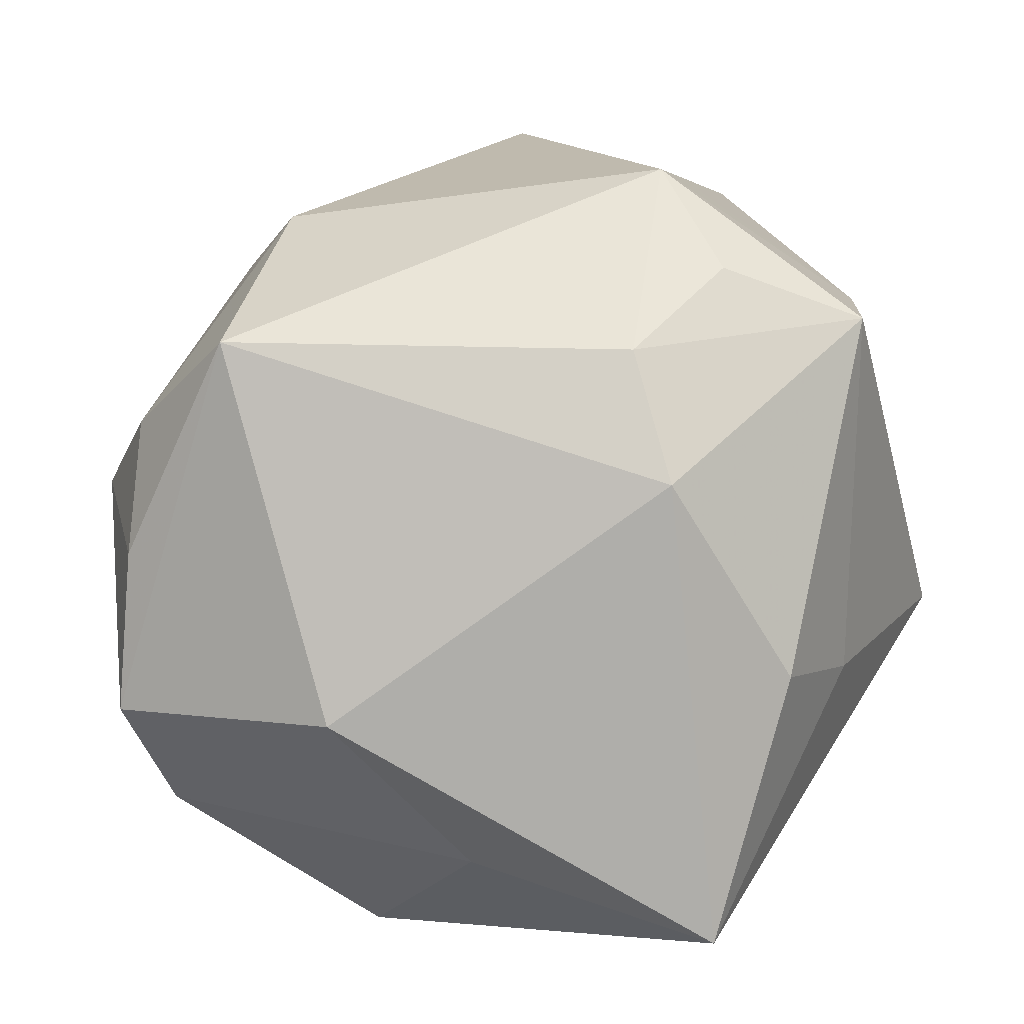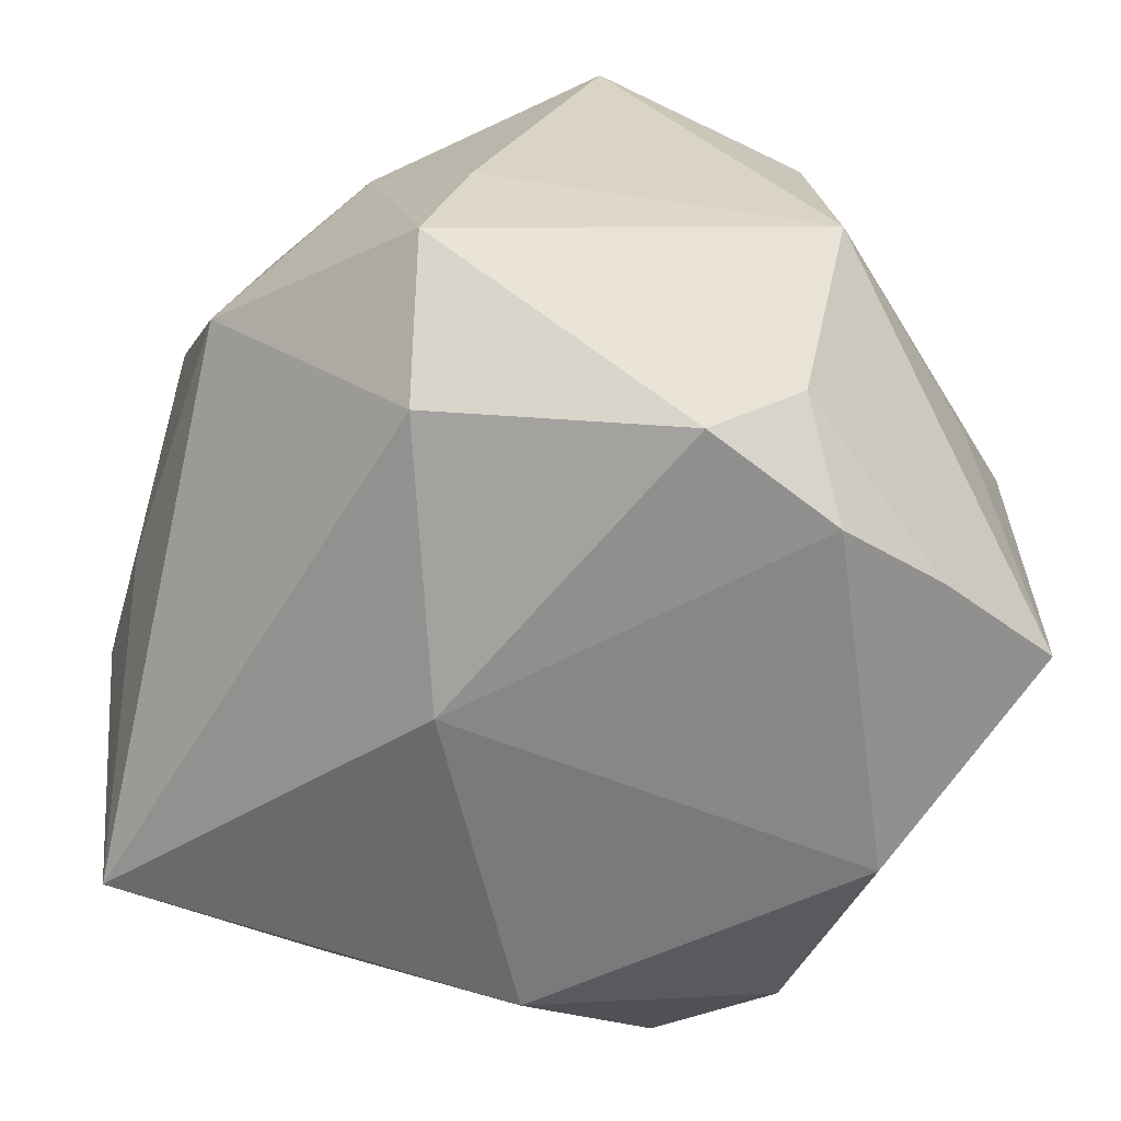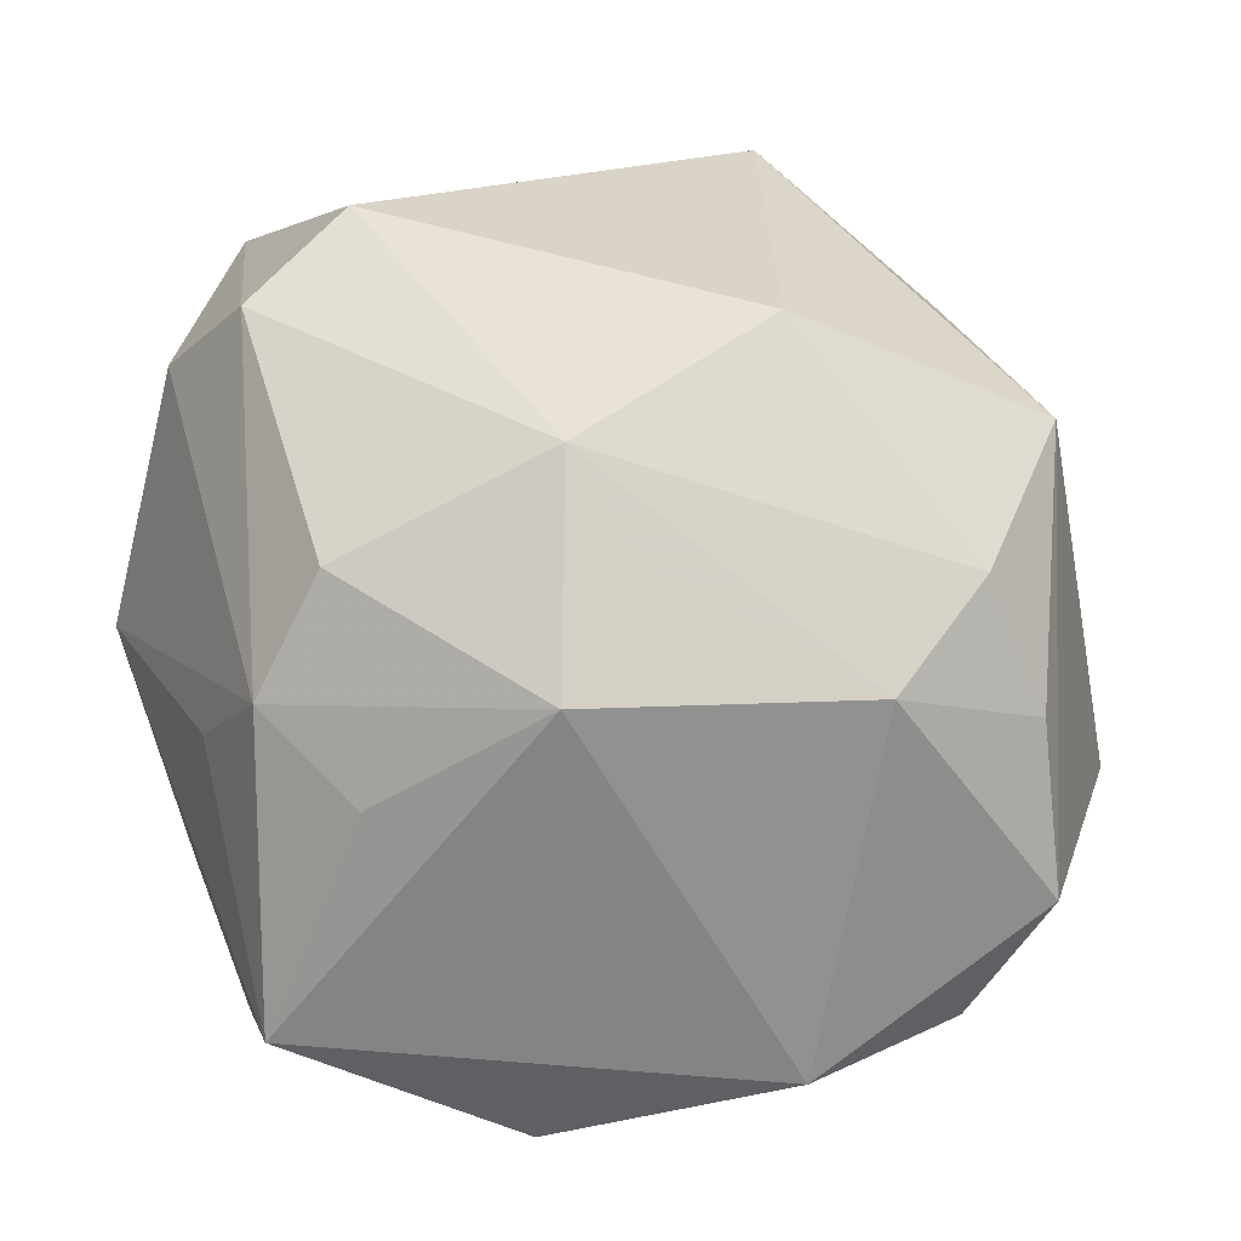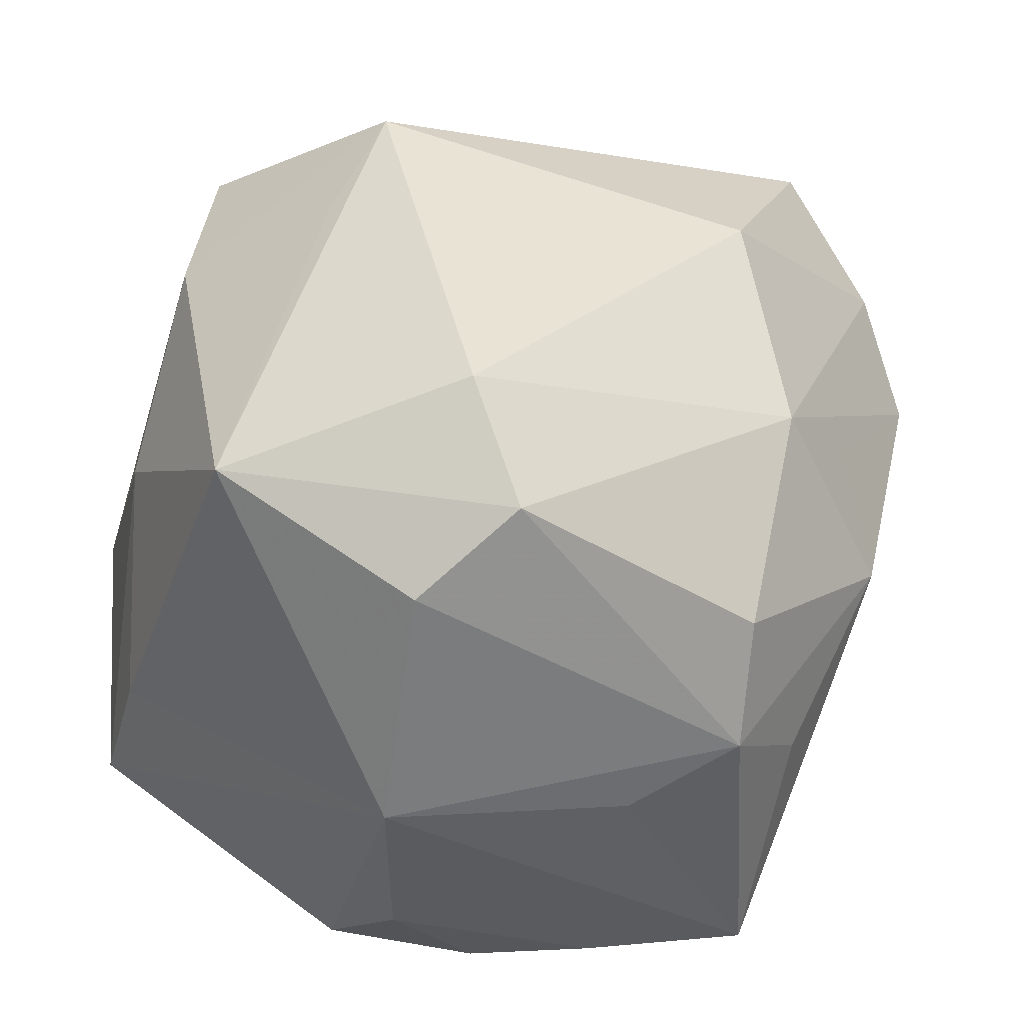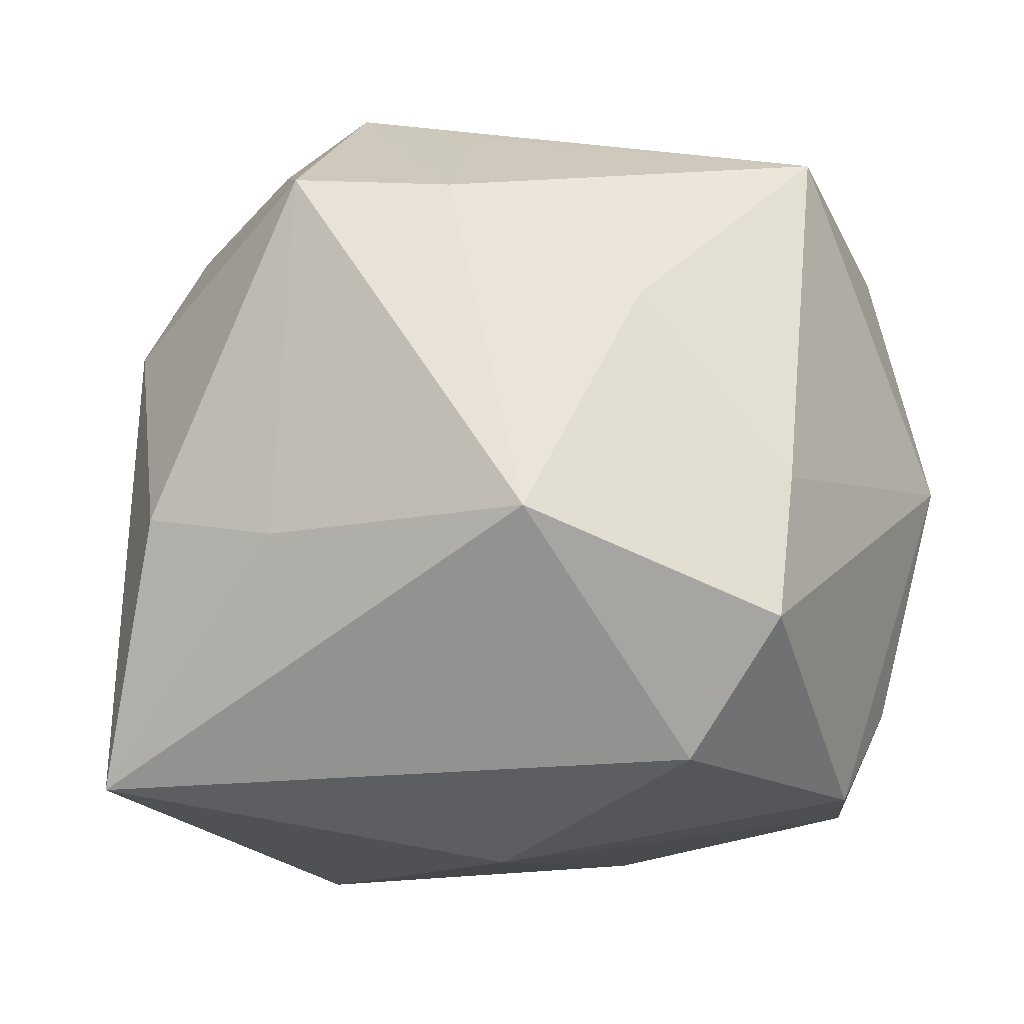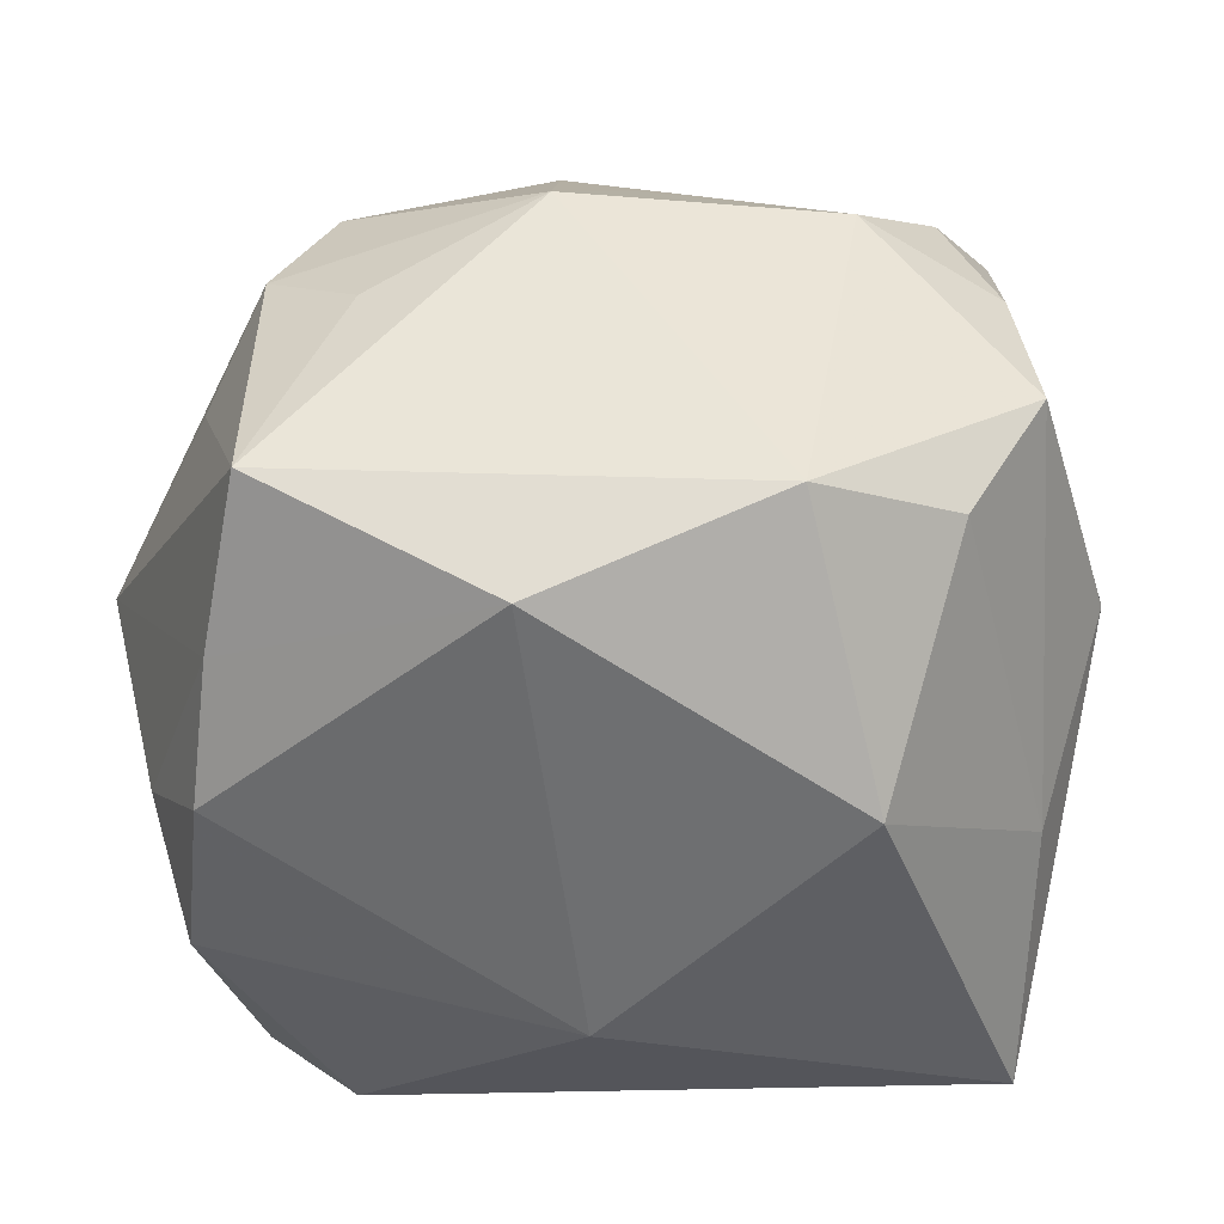
<metadata>
{"format":"obj","ext":"obj","renderer":"f3d","projection":"perspective","resolution":1024,"background":"white","views":[{"elev":14.7,"azim":-63.9,"up":"+Z"},{"elev":-56.7,"azim":70.8,"up":"+Z"},{"elev":19.3,"azim":-166.3,"up":"+Z"},{"elev":43.0,"azim":122.0,"up":"+Z"},{"elev":-12.9,"azim":25.3,"up":"+Z"},{"elev":-51.3,"azim":-165.5,"up":"+Z"}]}
</metadata>
<code>
v 0.01899 0.01946 -0.01976
v -0.02201 0.02332 0.006269
v -0.005115 -0.02888 -0.005759
v -0.00362 -0.02888 0.01979
v 0.01439 0.02859 0.004639
v -0.02559 0.01613 -0.01649
v -0.0005475 0.02262 -0.02467
v -0.01738 0.02255 -0.01896
v -0.02564 -0.008645 -0.01721
v -0.002693 0.02257 0.0198
v -0.02635 0.01749 0.01226
v -0.01524 -0.02839 -0.003699
v -0.03116 0.01692 -0.008
v 0.02715 0.007092 -0.01574
v -0.006033 -0.01417 0.02985
v 0.02825 -0.01561 -0.002285
v 0.02088 -0.01663 -0.02137
v 0.02684 -0.006015 0.02373
v -0.00795 0.02425 0.01351
v 0.02229 0.01083 -0.02277
v -0.004187 0.02957 0.006366
v 0.01987 0.0229 9.86e-05
v -0.01317 0.01242 0.02568
v 0.02622 0.0003454 -0.02265
v 0.01408 0.02978 -0.01642
v 0.006455 -0.02465 0.01928
v 0.01499 0.007081 0.02937
v 0.01055 0.02713 0.01279
v 0.002813 -0.01335 0.0274
v -0.02046 -0.02513 -0.02228
v -0.01808 -0.01738 0.01906
v -0.01742 0.003528 -0.02705
v 0.01975 0.01381 0.02437
v -0.02083 -0.02151 0.01059
v 0.0309 0.009575 0.001529
v 0.01925 -0.02051 0.01076
v -0.02985 0.0166 0.003355
v -0.02888 0.008958 0.01921
v 0.02834 -0.01878 -0.01249
v 0.01416 -0.02888 -0.005616
v -0.009288 -0.0204 0.02363
v 0.02635 0.009632 0.01918
v -0.03191 -0.0007561 -0.006363
v 0.007693 0.02974 -0.000977
v 0.003392 -0.00923 -0.02705
f 43 38 13
f 23 38 15
f 35 18 16
f 16 39 35
f 36 16 18
f 40 39 36
f 39 16 36
f 15 4 26
f 26 36 18
f 26 4 40
f 40 36 26
f 41 4 15
f 3 30 40
f 12 30 3
f 40 4 3
f 3 4 12
f 17 39 40
f 40 30 17
f 37 13 38
f 37 2 13
f 29 18 15
f 15 26 29
f 29 26 18
f 12 4 34
f 34 30 12
f 43 30 34
f 34 38 43
f 44 25 21
f 21 5 44
f 44 5 25
f 35 25 22
f 22 5 35
f 25 5 22
f 9 30 43
f 43 13 9
f 13 6 9
f 9 32 30
f 6 32 9
f 1 14 20
f 7 25 1
f 1 20 7
f 1 25 35
f 35 14 1
f 7 32 8
f 8 32 6
f 8 6 13
f 8 25 7
f 21 25 8
f 8 2 21
f 13 2 8
f 39 17 24
f 20 14 24
f 35 39 24
f 24 14 35
f 30 32 45
f 45 17 30
f 45 24 17
f 20 24 45
f 7 20 45
f 45 32 7
f 11 37 38
f 2 37 11
f 38 23 11
f 11 10 2
f 23 10 11
f 21 2 19
f 19 10 21
f 2 10 19
f 28 5 21
f 21 10 28
f 4 41 31
f 31 34 4
f 38 34 31
f 15 38 31
f 31 41 15
f 33 28 10
f 5 28 33
f 42 33 18
f 42 18 35
f 35 5 42
f 5 33 42
f 15 18 27
f 18 33 27
f 27 23 15
f 27 10 23
f 27 33 10

</code>
